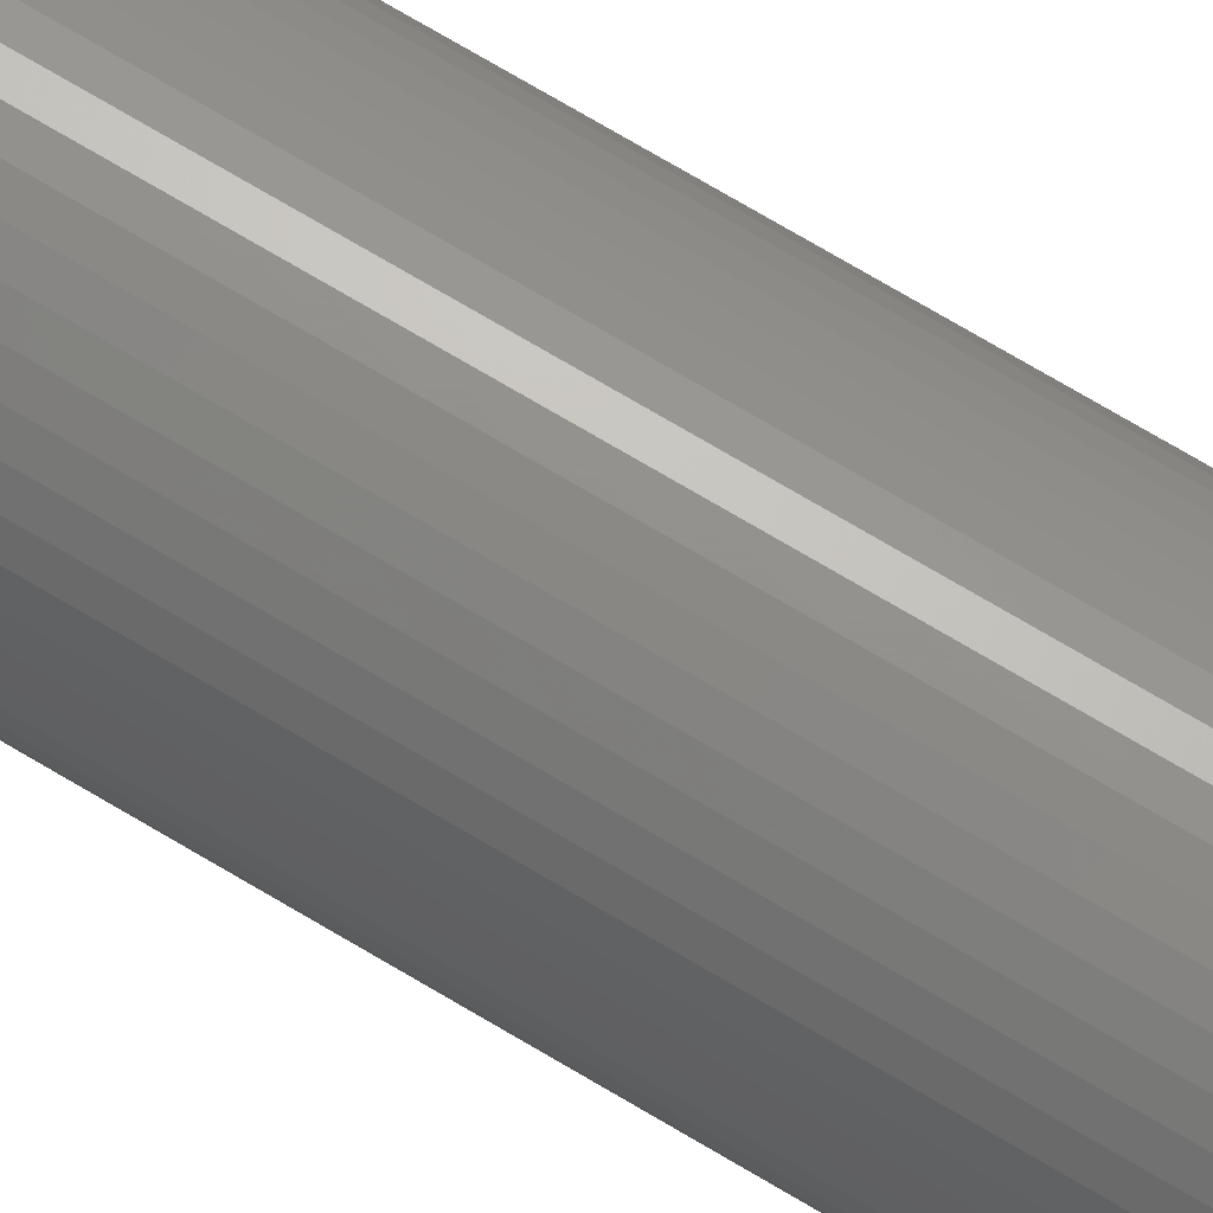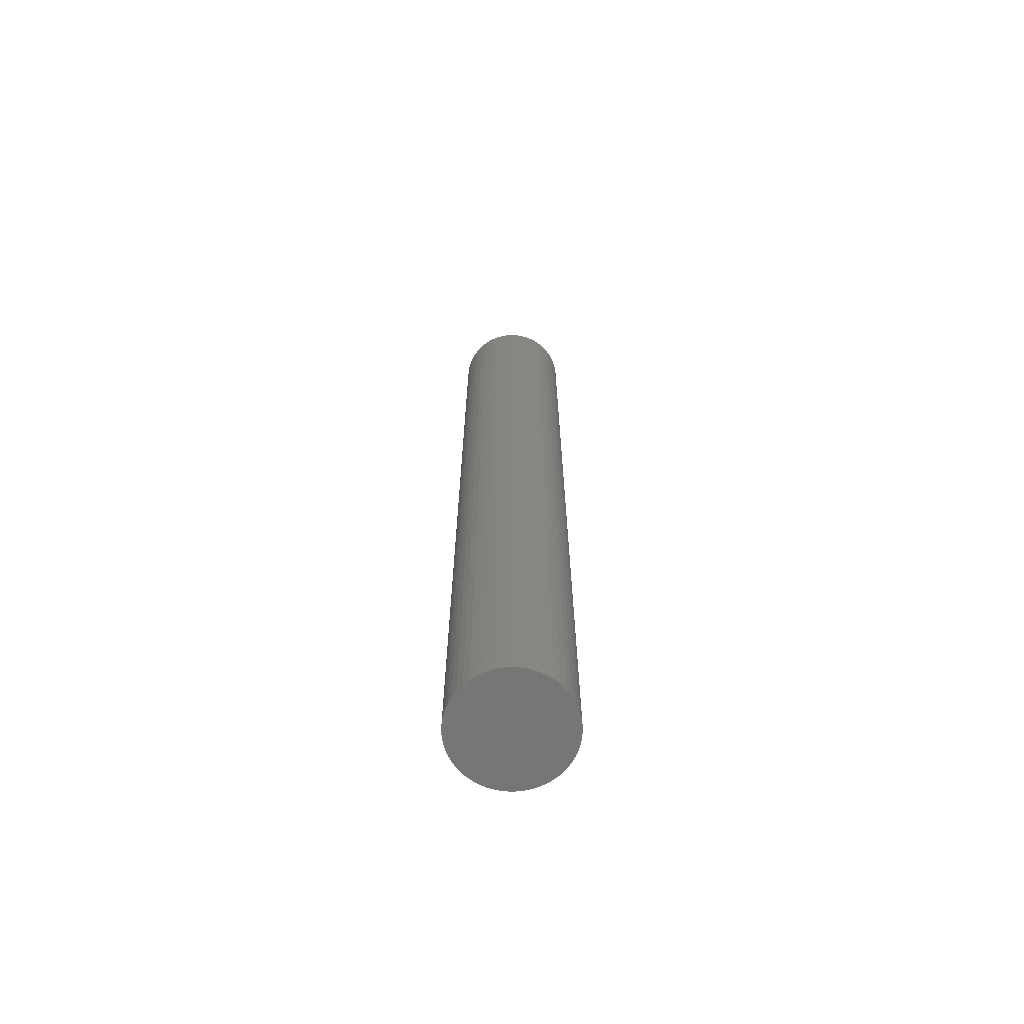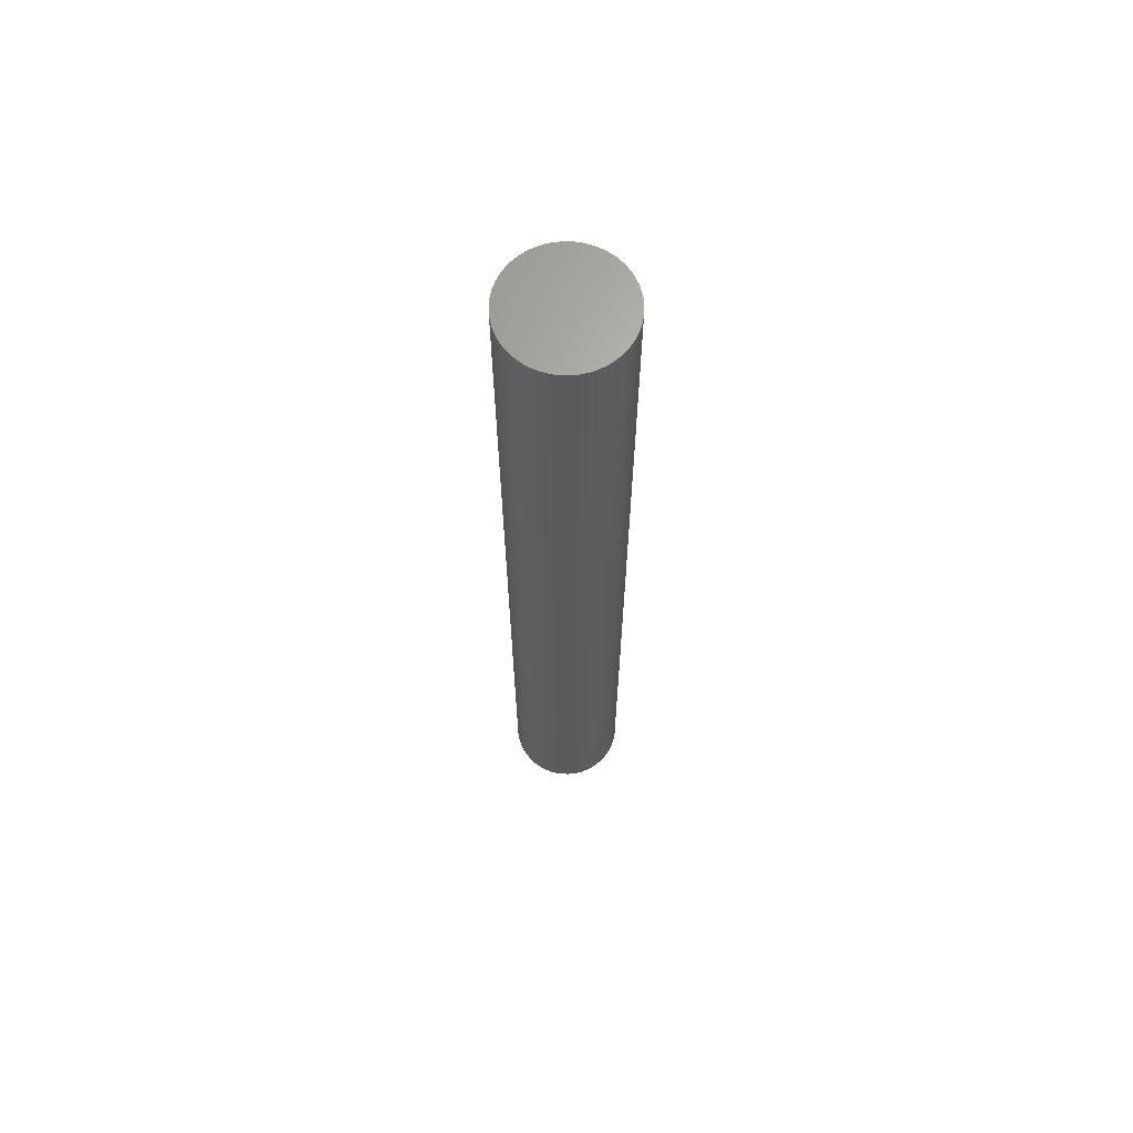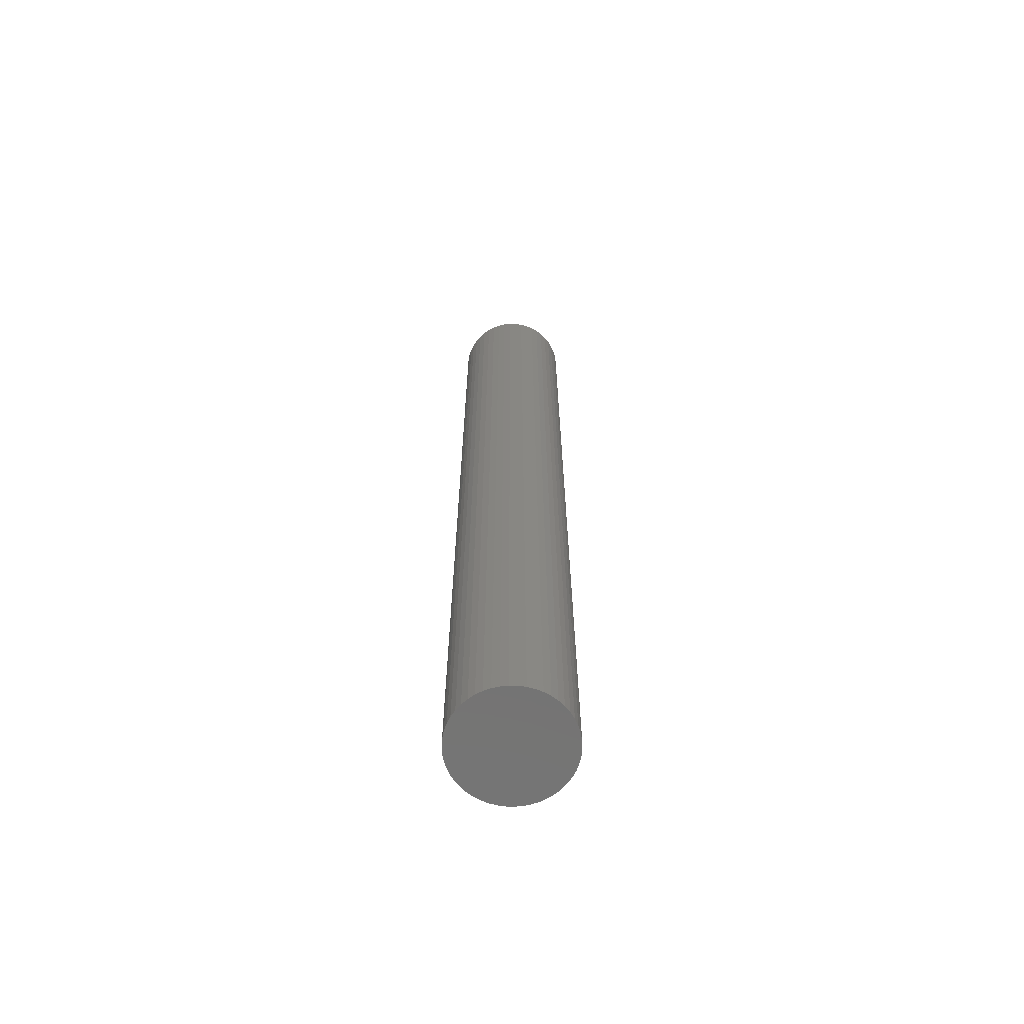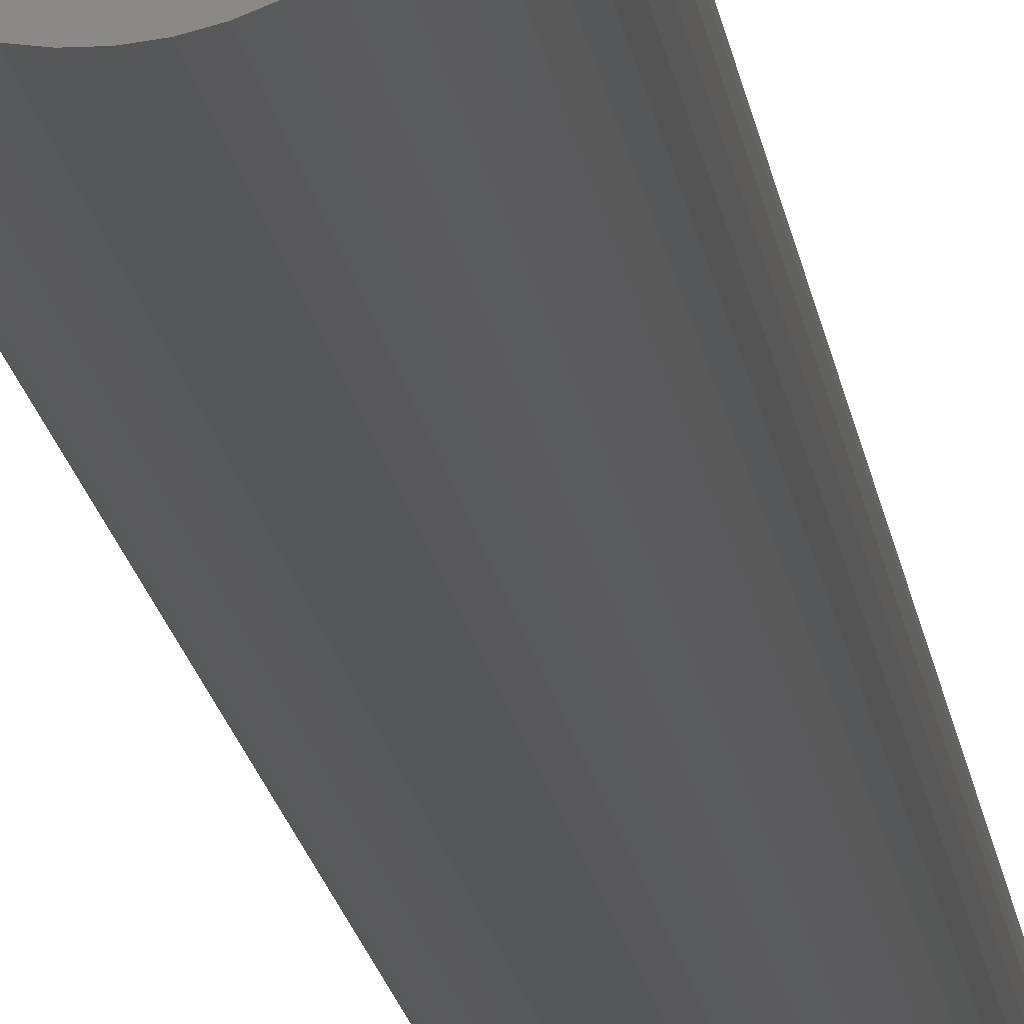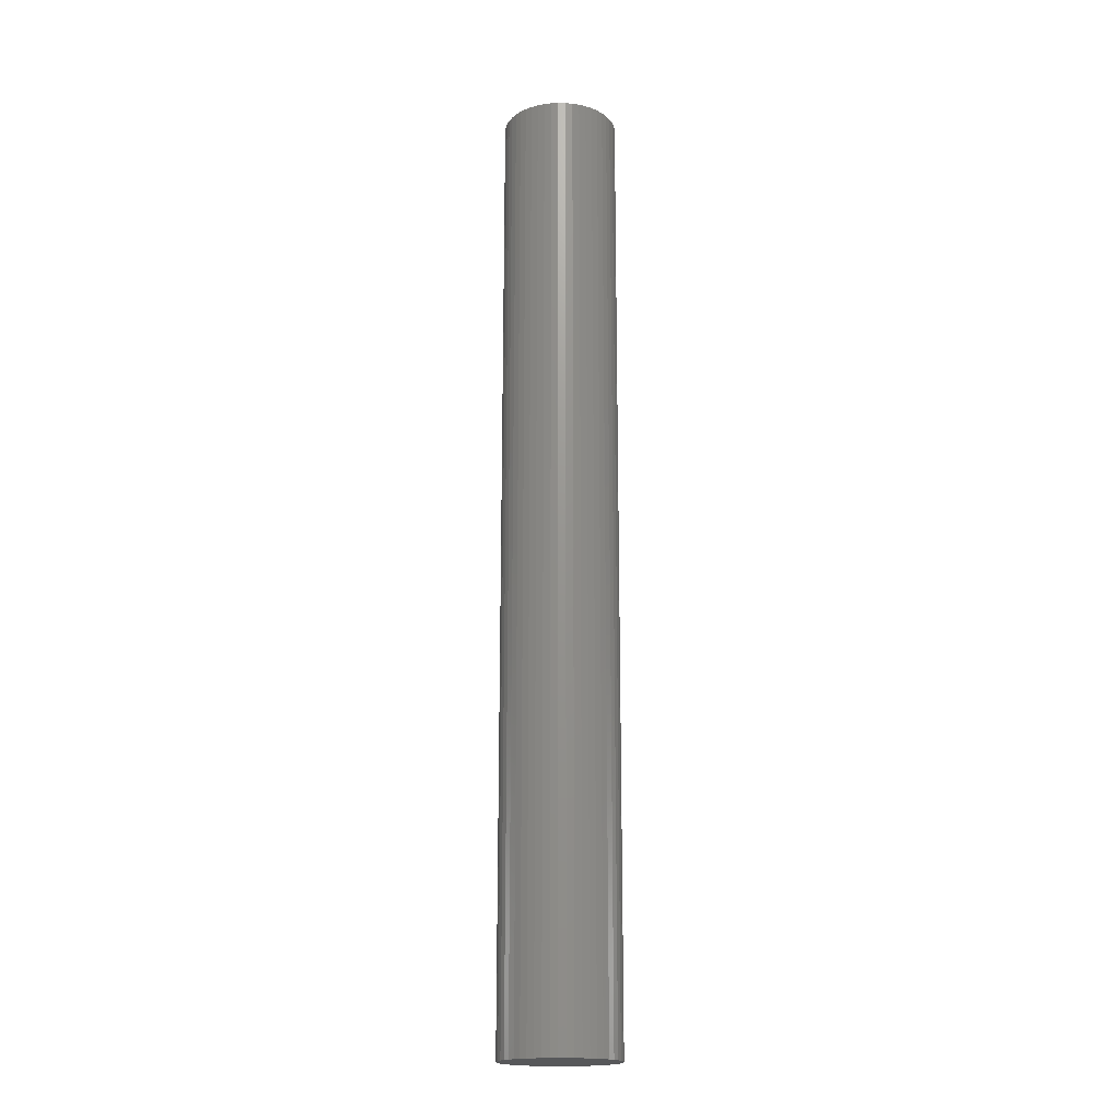
<metadata>
{"format":"stl","ext":"stl","renderer":"f3d","projection":"perspective","resolution":1024,"background":"white","views":[{"elev":71.8,"azim":-59.1,"up":"+Y"},{"elev":-68.0,"azim":162.4,"up":"+Z"},{"elev":66.2,"azim":173.8,"up":"+Z"},{"elev":-66.1,"azim":49.3,"up":"+Z"},{"elev":-13.8,"azim":6.3,"up":"+Y"},{"elev":-18.4,"azim":41.3,"up":"+Z"}]}
</metadata>
<code>
# stl→obj: 100 verts, 196 faces
v 4.25 0 35
v 4.216 0.5327 -35
v 4.216 0.5327 35
v 4.25 0 -35
v 4.116 1.057 -35
v 4.116 1.057 35
v -4.25 0 -35
v -4.216 0.5327 35
v -4.216 0.5327 -35
v -4.25 0 35
v 0.2669 4.242 -35
v -0.2669 4.242 35
v 0.2669 4.242 35
v -0.2669 4.242 -35
v 4.216 -0.5327 -35
v 4.116 -1.057 -35
v 3.952 -1.565 -35
v 3.952 1.565 -35
v 3.724 -2.047 -35
v 3.724 2.047 -35
v 3.438 -2.498 -35
v 3.438 2.498 -35
v 3.098 -2.909 -35
v 3.098 2.909 -35
v 2.709 -3.275 -35
v 2.709 3.275 -35
v 2.277 -3.588 -35
v 2.277 3.588 -35
v 1.81 -3.846 -35
v 1.81 3.846 -35
v 1.313 -4.042 -35
v 1.313 4.042 -35
v 0.7964 -4.175 -35
v 0.7964 4.175 -35
v 0.2669 -4.242 -35
v -0.2669 -4.242 -35
v -0.7964 -4.175 -35
v -0.7964 4.175 -35
v -1.313 -4.042 -35
v -1.313 4.042 -35
v -1.81 -3.846 -35
v -1.81 3.846 -35
v -2.277 -3.588 -35
v -2.277 3.588 -35
v -2.709 -3.275 -35
v -2.709 3.275 -35
v -3.098 -2.909 -35
v -3.098 2.909 -35
v -3.438 -2.498 -35
v -3.438 2.498 -35
v -3.724 -2.047 -35
v -3.724 2.047 -35
v -3.952 -1.565 -35
v -3.952 1.565 -35
v -4.116 -1.057 -35
v -4.116 1.057 -35
v -4.216 -0.5327 -35
v 3.098 -2.909 35
v 3.438 -2.498 35
v 2.709 3.275 35
v 3.098 2.909 35
v -3.098 2.909 35
v -2.709 3.275 35
v -1.81 3.846 35
v -1.313 4.042 35
v 3.952 1.565 35
v 3.724 2.047 35
v 3.438 2.498 35
v 1.313 4.042 35
v 1.81 3.846 35
v 2.277 3.588 35
v -3.724 2.047 35
v -3.952 1.565 35
v -4.116 1.057 35
v 4.216 -0.5327 35
v 4.116 -1.057 35
v 3.952 -1.565 35
v 3.724 -2.047 35
v 2.709 -3.275 35
v 2.277 -3.588 35
v 1.81 -3.846 35
v 1.313 -4.042 35
v 0.7964 4.175 35
v 0.7964 -4.175 35
v 0.2669 -4.242 35
v -0.2669 -4.242 35
v -0.7964 4.175 35
v -0.7964 -4.175 35
v -1.313 -4.042 35
v -1.81 -3.846 35
v -2.277 3.588 35
v -2.277 -3.588 35
v -2.709 -3.275 35
v -3.098 -2.909 35
v -3.438 2.498 35
v -3.438 -2.498 35
v -3.724 -2.047 35
v -3.952 -1.565 35
v -4.116 -1.057 35
v -4.216 -0.5327 35
f 1 2 3
f 2 1 4
f 3 5 6
f 5 3 2
f 7 8 9
f 8 7 10
f 11 12 13
f 12 11 14
f 15 2 4
f 16 2 15
f 16 5 2
f 17 5 16
f 17 18 5
f 19 18 17
f 19 20 18
f 21 20 19
f 21 22 20
f 23 22 21
f 23 24 22
f 25 24 23
f 25 26 24
f 27 26 25
f 27 28 26
f 29 28 27
f 29 30 28
f 31 30 29
f 31 32 30
f 33 32 31
f 33 34 32
f 35 34 33
f 35 11 34
f 36 11 35
f 36 14 11
f 37 14 36
f 37 38 14
f 39 38 37
f 39 40 38
f 41 40 39
f 41 42 40
f 43 42 41
f 43 44 42
f 45 44 43
f 45 46 44
f 47 46 45
f 47 48 46
f 49 48 47
f 49 50 48
f 51 50 49
f 51 52 50
f 53 52 51
f 53 54 52
f 55 54 53
f 55 56 54
f 57 56 55
f 57 9 56
f 9 57 7
f 58 21 59
f 21 58 23
f 24 60 61
f 60 24 26
f 46 62 63
f 62 46 48
f 40 64 65
f 64 40 42
f 66 20 67
f 20 66 18
f 67 22 68
f 22 67 20
f 30 69 70
f 69 30 32
f 26 71 60
f 71 26 28
f 54 72 52
f 72 54 73
f 56 73 54
f 73 56 74
f 3 75 1
f 6 75 3
f 6 76 75
f 66 76 6
f 66 77 76
f 67 77 66
f 67 78 77
f 68 78 67
f 68 59 78
f 61 59 68
f 61 58 59
f 60 58 61
f 60 79 58
f 71 79 60
f 71 80 79
f 70 80 71
f 70 81 80
f 69 81 70
f 69 82 81
f 83 82 69
f 83 84 82
f 13 84 83
f 13 85 84
f 12 85 13
f 12 86 85
f 87 86 12
f 87 88 86
f 65 88 87
f 65 89 88
f 64 89 65
f 64 90 89
f 91 90 64
f 91 92 90
f 63 92 91
f 63 93 92
f 62 93 63
f 62 94 93
f 95 94 62
f 95 96 94
f 72 96 95
f 72 97 96
f 73 97 72
f 73 98 97
f 74 98 73
f 74 99 98
f 8 99 74
f 8 100 99
f 100 8 10
f 14 87 12
f 87 14 38
f 77 16 76
f 16 77 17
f 51 98 53
f 98 51 97
f 29 80 81
f 80 29 27
f 32 83 69
f 83 32 34
f 52 95 50
f 95 52 72
f 50 62 48
f 62 50 95
f 42 91 64
f 91 42 44
f 75 4 1
f 4 75 15
f 76 15 75
f 15 76 16
f 47 93 94
f 93 47 45
f 36 85 86
f 85 36 35
f 27 79 80
f 79 27 25
f 6 18 66
f 18 6 5
f 68 24 61
f 24 68 22
f 34 13 83
f 13 34 11
f 28 70 71
f 70 28 30
f 9 74 56
f 74 9 8
f 44 63 91
f 63 44 46
f 38 65 87
f 65 38 40
f 78 17 77
f 17 78 19
f 59 19 78
f 19 59 21
f 41 89 90
f 89 41 39
f 53 99 55
f 99 53 98
f 55 100 57
f 100 55 99
f 57 10 7
f 10 57 100
f 35 84 85
f 84 35 33
f 37 86 88
f 86 37 36
f 49 97 51
f 97 49 96
f 47 96 49
f 96 47 94
f 25 58 79
f 58 25 23
f 31 81 82
f 81 31 29
f 45 92 93
f 92 45 43
f 39 88 89
f 88 39 37
f 33 82 84
f 82 33 31
f 43 90 92
f 90 43 41

</code>
